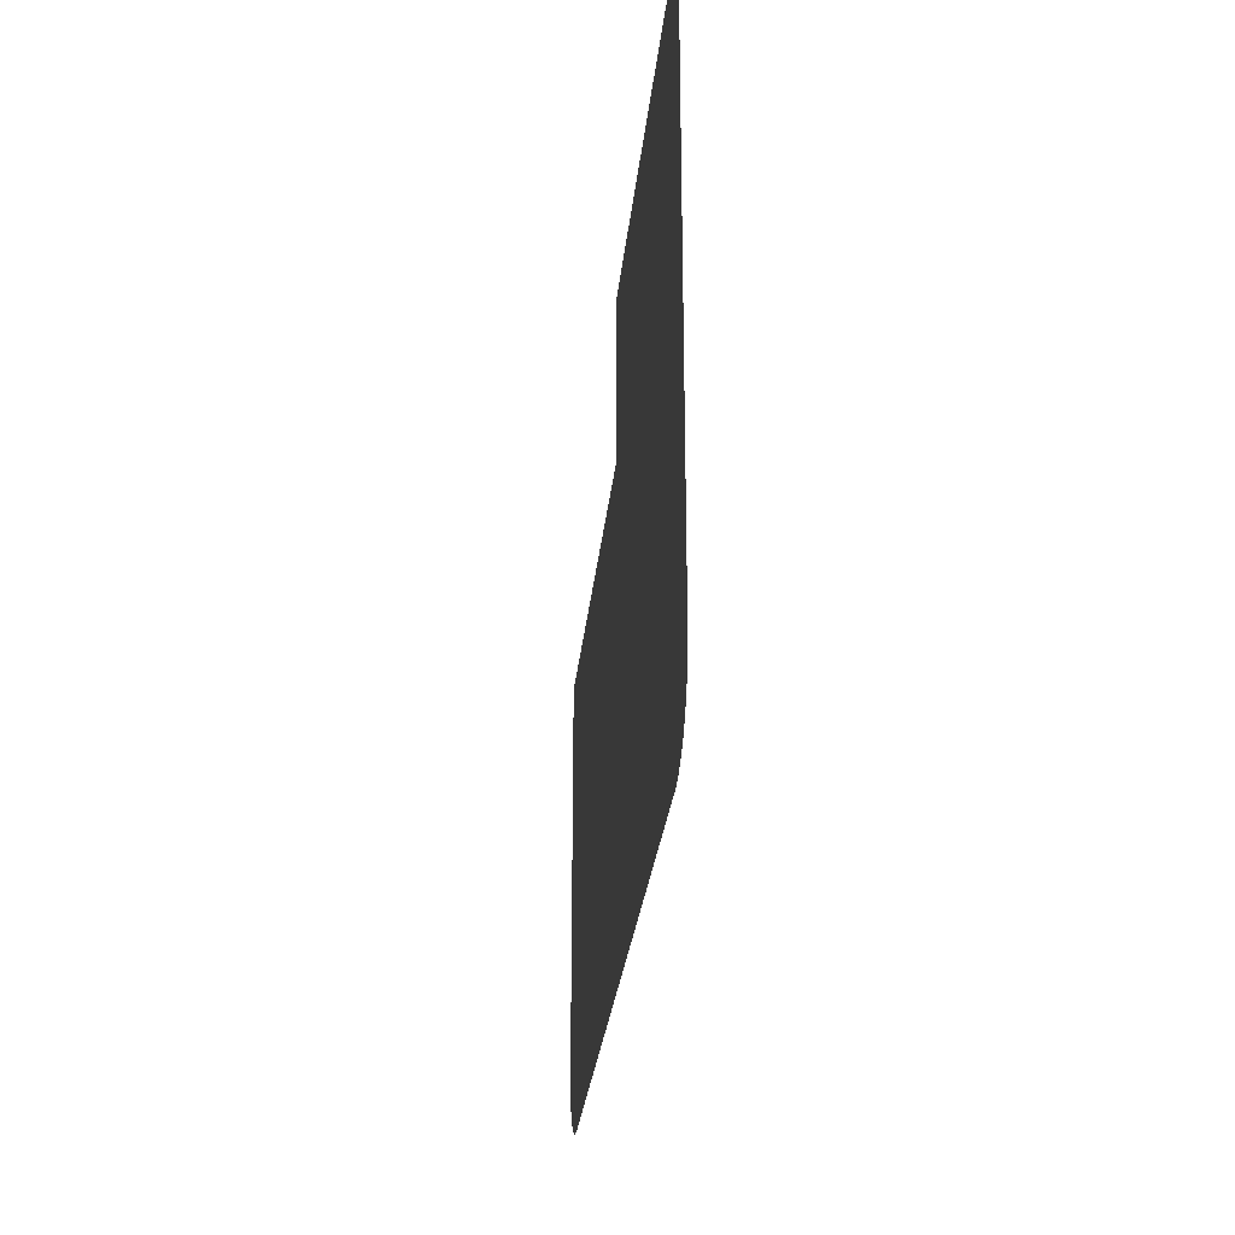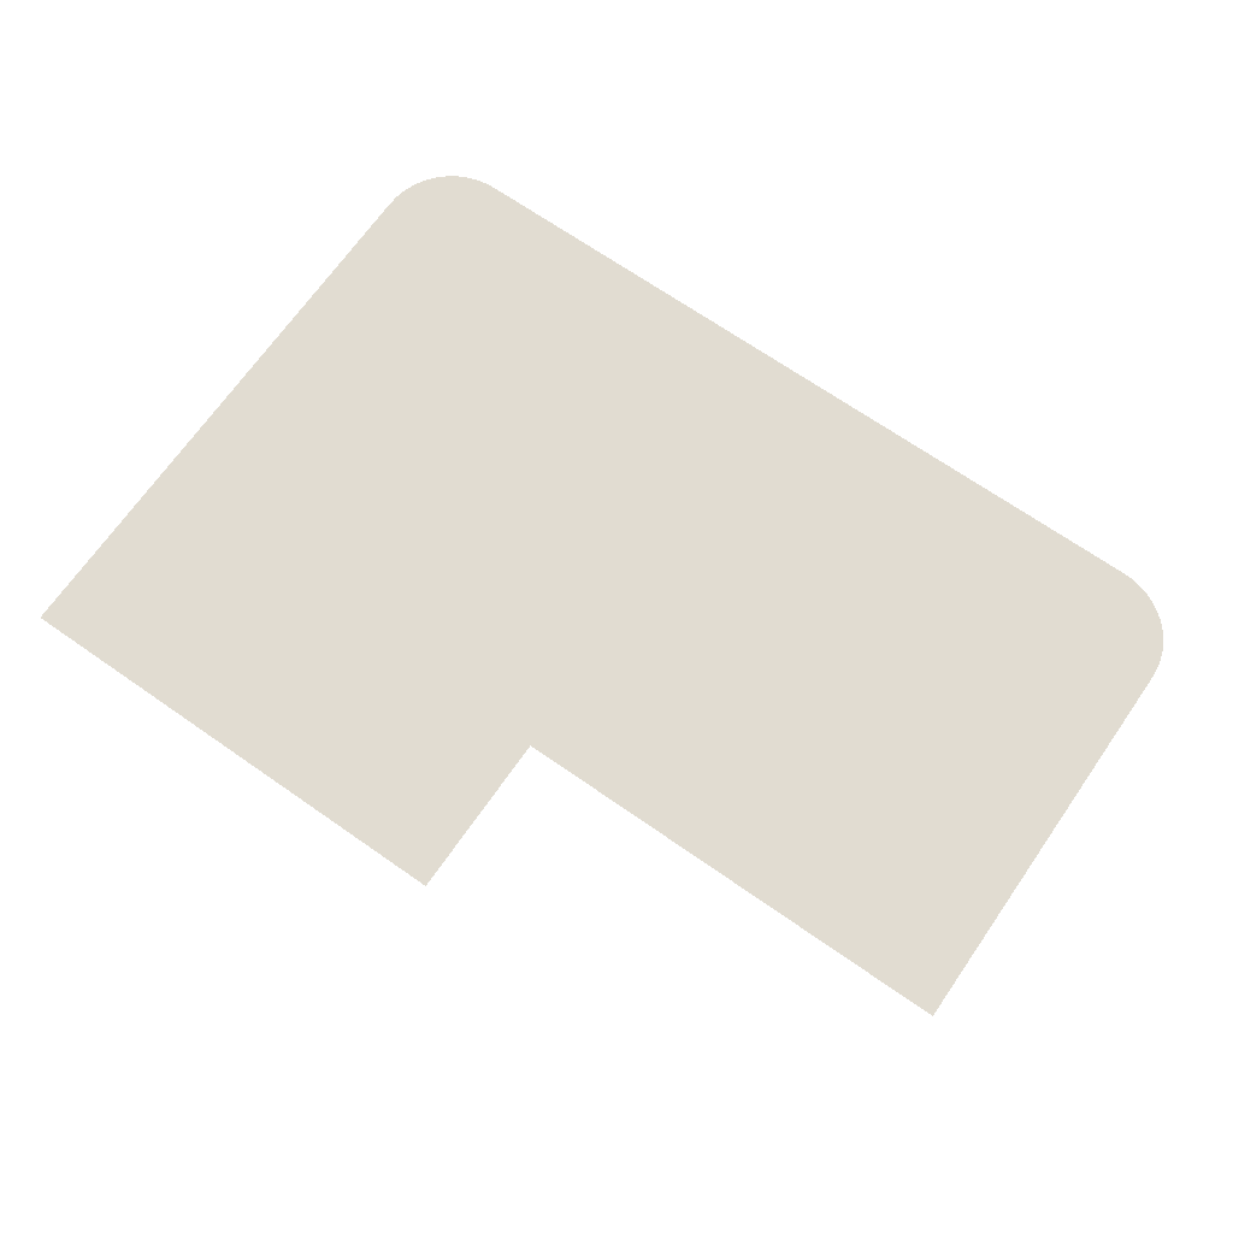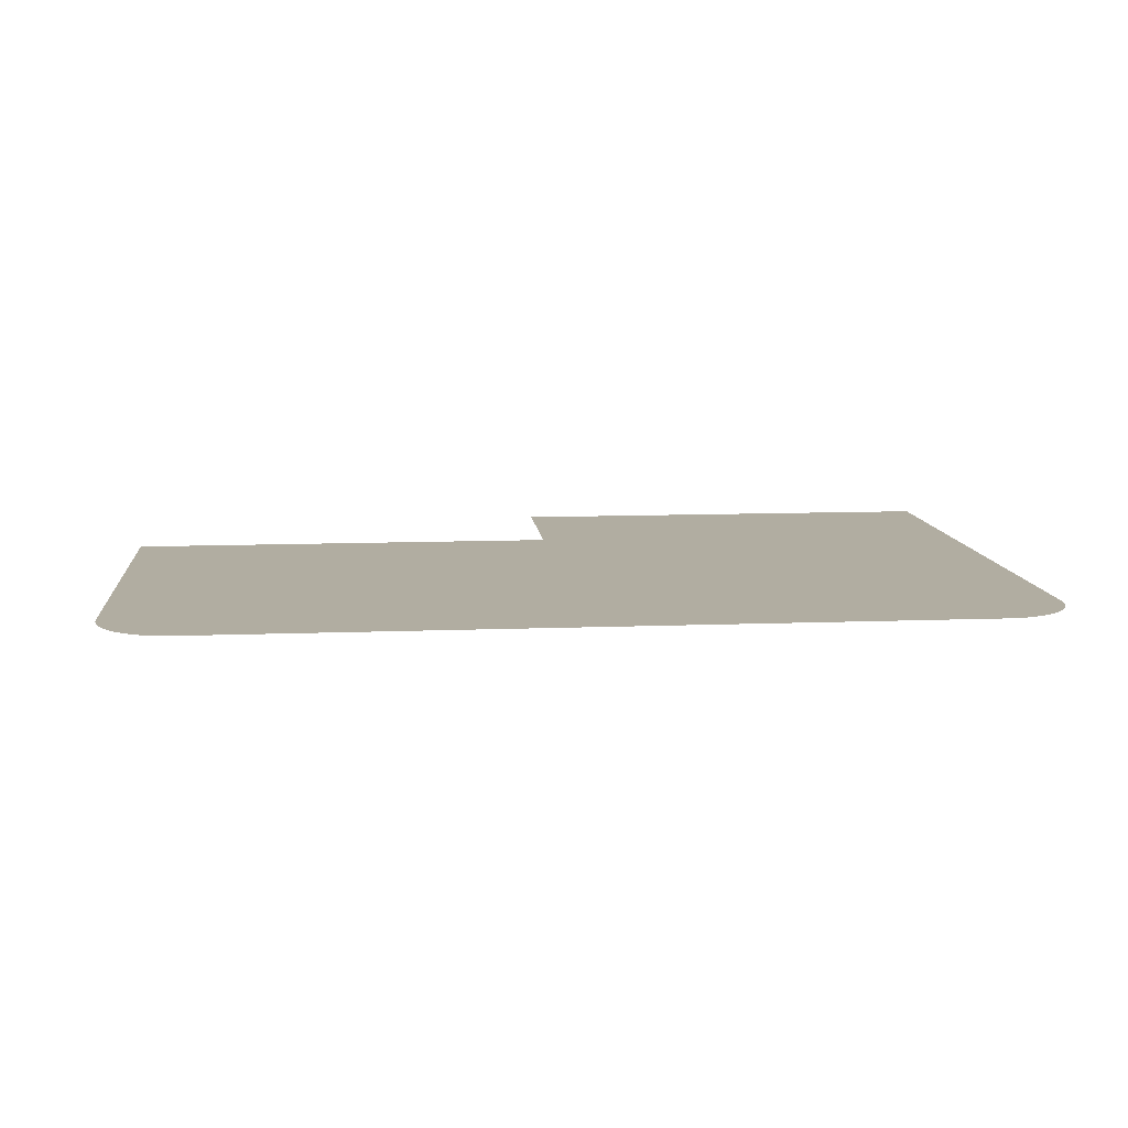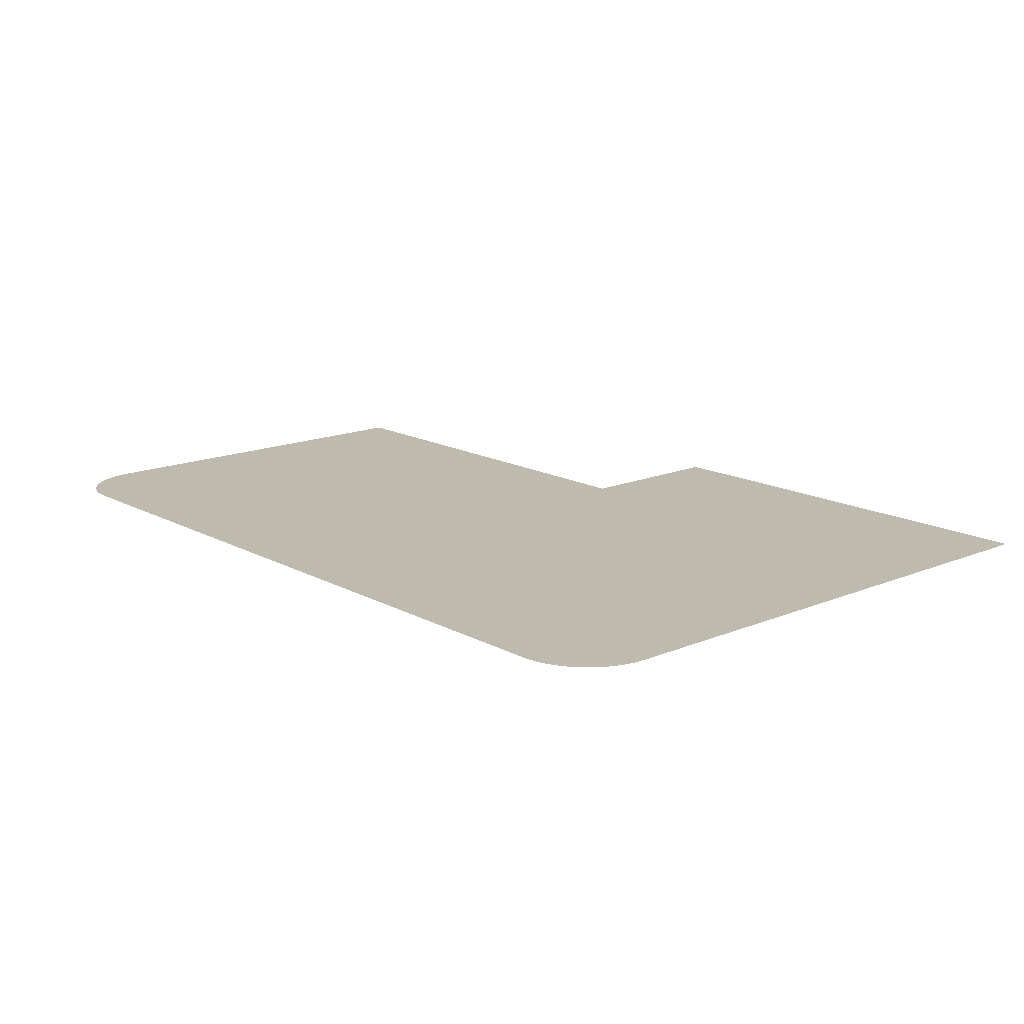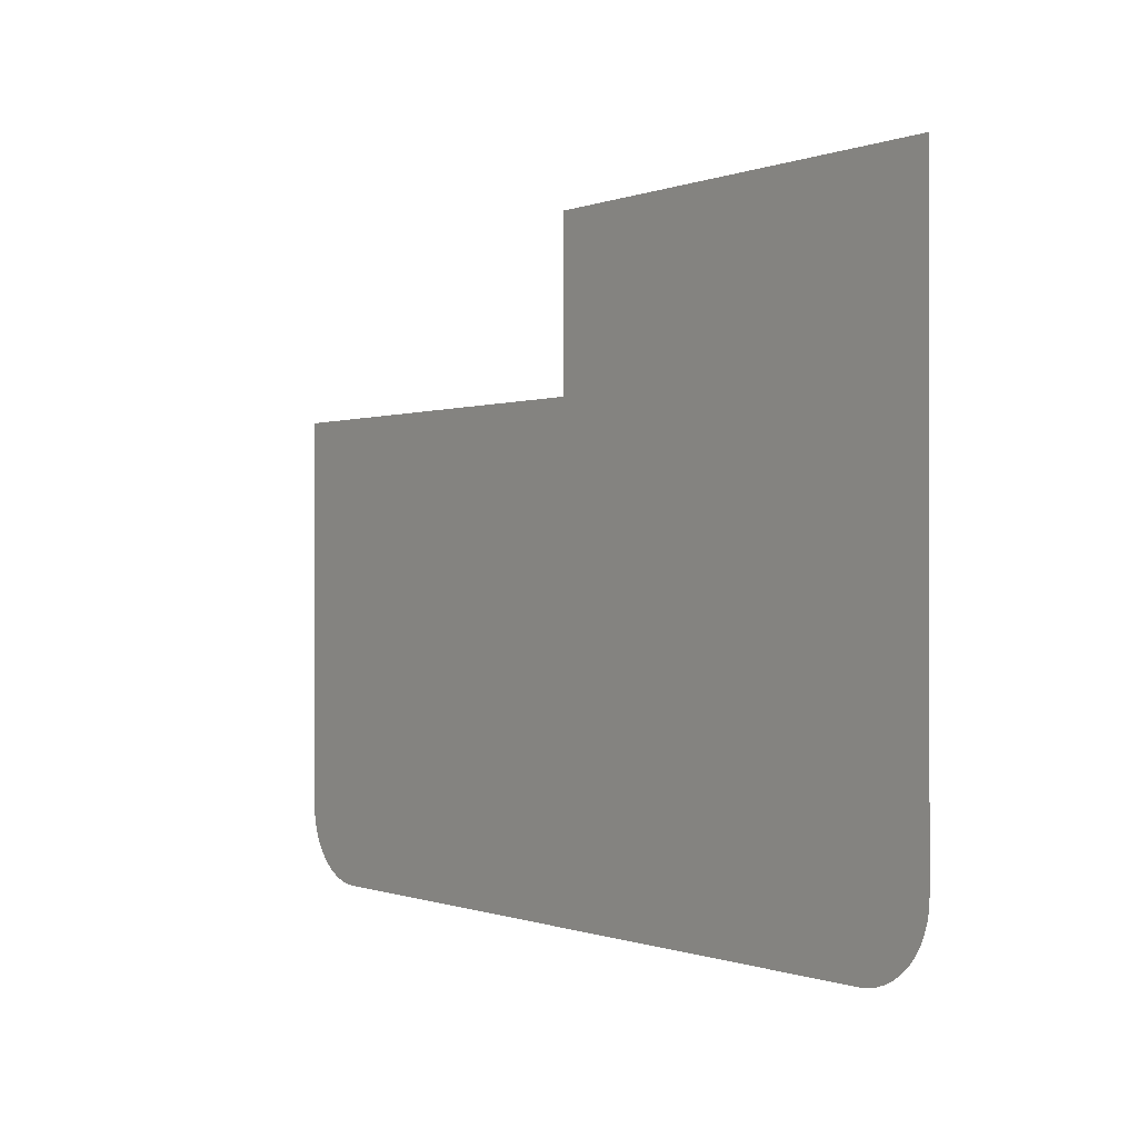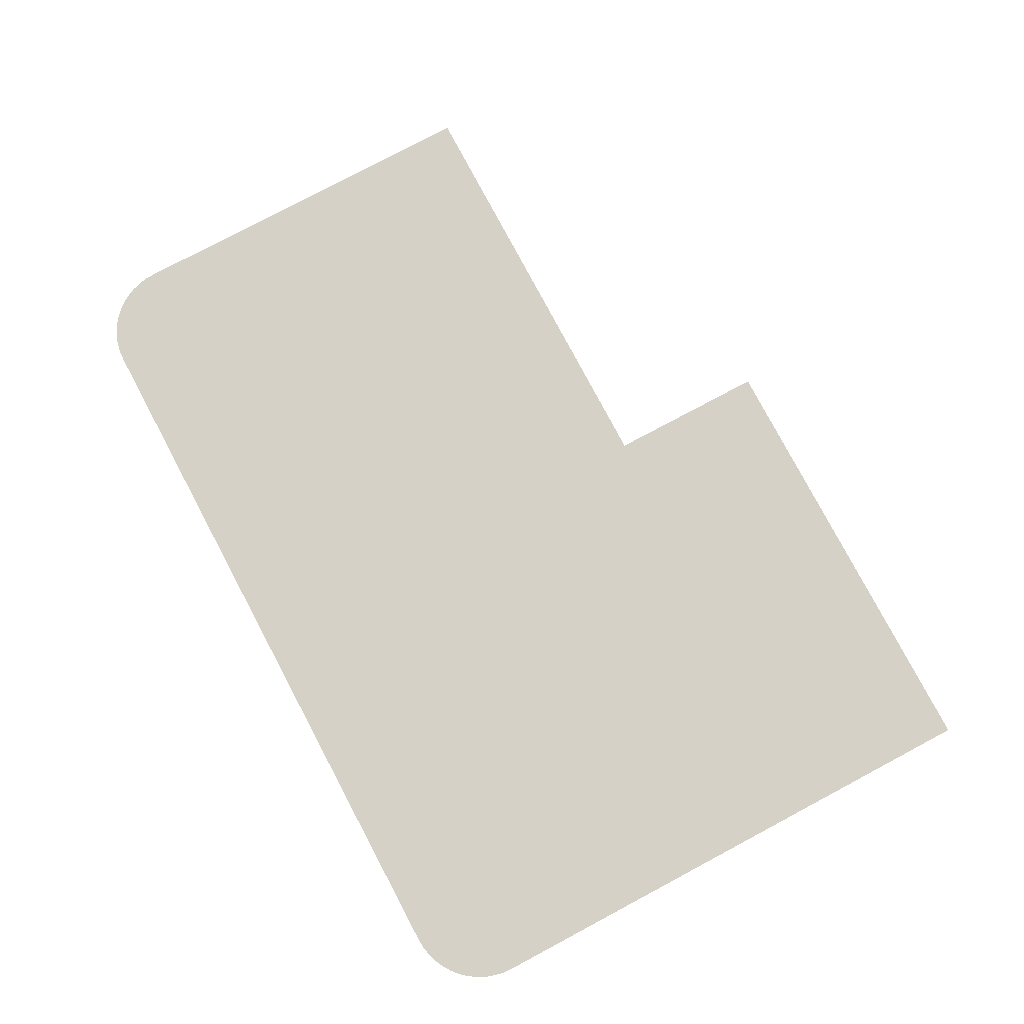
<metadata>
{"format":"obj","ext":"obj","renderer":"f3d","projection":"perspective","resolution":1024,"background":"white","views":[{"elev":-27.3,"azim":84.5,"up":"+Y"},{"elev":69.1,"azim":-145.1,"up":"+Z"},{"elev":10.3,"azim":-5.7,"up":"+Z"},{"elev":15.4,"azim":48.7,"up":"+Z"},{"elev":-0.3,"azim":54.5,"up":"+Y"},{"elev":78.9,"azim":62.0,"up":"+Z"}]}
</metadata>
<code>
o mesh9/mesh9-geometry/material_3/component_0#mesh9-geometry
v 0.2068 -0.3393 0.07043
v -0.2145 -0.3393 0.07043
v 0.2496 -0.1876 0.07043
v 0.2124 -0.3389 0.07043
v 0.2068 -0.3393 0.07043
v 0.2496 -0.1876 0.07043
v -0.2145 -0.3393 0.07043
v -0.2201 -0.3389 0.07043
v 0.2496 -0.1876 0.07043
v 0.2179 -0.3378 0.07043
v 0.2124 -0.3389 0.07043
v 0.2496 -0.1876 0.07043
v -0.2256 -0.3378 0.07043
v -0.2309 -0.336 0.07043
v 0.2496 -0.1876 0.07043
v -0.2201 -0.3389 0.07043
v -0.2256 -0.3378 0.07043
v 0.2496 -0.1876 0.07043
v 0.2232 -0.336 0.07043
v 0.2179 -0.3378 0.07043
v 0.2496 -0.1876 0.07043
v 0.2282 -0.3336 0.07043
v 0.2232 -0.336 0.07043
v 0.2496 -0.1876 0.07043
v -0.2405 -0.3305 0.07043
v -0.2447 -0.3268 0.07043
v 0.2496 -0.1876 0.07043
v -0.2359 -0.3336 0.07043
v -0.2405 -0.3305 0.07043
v 0.2496 -0.1876 0.07043
v -0.2309 -0.336 0.07043
v -0.2359 -0.3336 0.07043
v 0.2496 -0.1876 0.07043
v 0.2329 -0.3305 0.07043
v 0.2282 -0.3336 0.07043
v 0.2496 -0.1876 0.07043
v -0.2558 -0.3076 0.07043
v -0.2569 -0.3021 0.07043
v 0.2496 -0.1876 0.07043
v -0.254 -0.3129 0.07043
v -0.2558 -0.3076 0.07043
v 0.2496 -0.1876 0.07043
v -0.2447 -0.3268 0.07043
v -0.2484 -0.3226 0.07043
v 0.2496 -0.1876 0.07043
v 0.2371 -0.3268 0.07043
v 0.2329 -0.3305 0.07043
v 0.2496 -0.1876 0.07043
v 0.2407 -0.3226 0.07043
v 0.2371 -0.3268 0.07043
v 0.2496 -0.1876 0.07043
v -0.2572 -0.2966 0.07043
v -0.2572 -0.1876 0.07043
v -0.2569 -0.3021 0.07043
v 0.2496 -0.1876 0.07043
v -0.2569 -0.3021 0.07043
v -0.2572 -0.1876 0.07043
v -0.2515 -0.3179 0.07043
v -0.254 -0.3129 0.07043
v 0.2496 -0.1876 0.07043
v -0.2484 -0.3226 0.07043
v -0.2515 -0.3179 0.07043
v 0.2496 -0.1876 0.07043
v 0.2438 -0.3179 0.07043
v 0.2407 -0.3226 0.07043
v 0.2496 -0.1876 0.07043
v -0.2572 -0.07636 0.07043
v -0.008299 -0.07636 0.07043
v -0.2572 -0.1876 0.07043
v 0.2496 -0.1876 0.07043
v -0.2572 -0.1876 0.07043
v -0.008299 -0.07636 0.07043
v 0.2463 -0.3129 0.07043
v 0.2438 -0.3179 0.07043
v 0.2496 -0.1876 0.07043
v -0.008299 0.01578 0.07043
v 0.2496 -0.1876 0.07043
v -0.008299 -0.07636 0.07043
v 0.2496 -0.2966 0.07043
v 0.2492 -0.3021 0.07043
v 0.2496 -0.1876 0.07043
v 0.2481 -0.3076 0.07043
v 0.2463 -0.3129 0.07043
v 0.2496 -0.1876 0.07043
v 0.2496 0.01578 0.07043
v 0.2496 -0.1876 0.07043
v -0.008299 0.01578 0.07043
v 0.2492 -0.3021 0.07043
v 0.2481 -0.3076 0.07043
v 0.2496 -0.1876 0.07043
v 0.2496 -0.1876 0.07043
v -0.2145 -0.3393 0.07043
v 0.2068 -0.3393 0.07043
v 0.2496 -0.1876 0.07043
v 0.2068 -0.3393 0.07043
v 0.2124 -0.3389 0.07043
v 0.2496 -0.1876 0.07043
v -0.2201 -0.3389 0.07043
v -0.2145 -0.3393 0.07043
v 0.2496 -0.1876 0.07043
v 0.2124 -0.3389 0.07043
v 0.2179 -0.3378 0.07043
v 0.2496 -0.1876 0.07043
v -0.2309 -0.336 0.07043
v -0.2256 -0.3378 0.07043
v 0.2496 -0.1876 0.07043
v -0.2256 -0.3378 0.07043
v -0.2201 -0.3389 0.07043
v 0.2496 -0.1876 0.07043
v 0.2179 -0.3378 0.07043
v 0.2232 -0.336 0.07043
v 0.2496 -0.1876 0.07043
v 0.2232 -0.336 0.07043
v 0.2282 -0.3336 0.07043
v 0.2496 -0.1876 0.07043
v -0.2447 -0.3268 0.07043
v -0.2405 -0.3305 0.07043
v 0.2496 -0.1876 0.07043
v -0.2405 -0.3305 0.07043
v -0.2359 -0.3336 0.07043
v 0.2496 -0.1876 0.07043
v -0.2359 -0.3336 0.07043
v -0.2309 -0.336 0.07043
v 0.2496 -0.1876 0.07043
v 0.2282 -0.3336 0.07043
v 0.2329 -0.3305 0.07043
v 0.2496 -0.1876 0.07043
v -0.2569 -0.3021 0.07043
v -0.2558 -0.3076 0.07043
v 0.2496 -0.1876 0.07043
v -0.2558 -0.3076 0.07043
v -0.254 -0.3129 0.07043
v 0.2496 -0.1876 0.07043
v -0.2484 -0.3226 0.07043
v -0.2447 -0.3268 0.07043
v 0.2496 -0.1876 0.07043
v 0.2329 -0.3305 0.07043
v 0.2371 -0.3268 0.07043
v 0.2496 -0.1876 0.07043
v 0.2371 -0.3268 0.07043
v 0.2407 -0.3226 0.07043
v -0.2569 -0.3021 0.07043
v -0.2572 -0.1876 0.07043
v -0.2572 -0.2966 0.07043
v -0.2572 -0.1876 0.07043
v -0.2569 -0.3021 0.07043
v 0.2496 -0.1876 0.07043
v 0.2496 -0.1876 0.07043
v -0.254 -0.3129 0.07043
v -0.2515 -0.3179 0.07043
v 0.2496 -0.1876 0.07043
v -0.2515 -0.3179 0.07043
v -0.2484 -0.3226 0.07043
v 0.2496 -0.1876 0.07043
v 0.2407 -0.3226 0.07043
v 0.2438 -0.3179 0.07043
v -0.2572 -0.1876 0.07043
v -0.008299 -0.07636 0.07043
v -0.2572 -0.07636 0.07043
v -0.008299 -0.07636 0.07043
v -0.2572 -0.1876 0.07043
v 0.2496 -0.1876 0.07043
v 0.2496 -0.1876 0.07043
v 0.2438 -0.3179 0.07043
v 0.2463 -0.3129 0.07043
v -0.008299 -0.07636 0.07043
v 0.2496 -0.1876 0.07043
v -0.008299 0.01578 0.07043
v 0.2496 -0.1876 0.07043
v 0.2492 -0.3021 0.07043
v 0.2496 -0.2966 0.07043
v 0.2496 -0.1876 0.07043
v 0.2463 -0.3129 0.07043
v 0.2481 -0.3076 0.07043
v -0.008299 0.01578 0.07043
v 0.2496 -0.1876 0.07043
v 0.2496 0.01578 0.07043
v 0.2496 -0.1876 0.07043
v 0.2481 -0.3076 0.07043
v 0.2492 -0.3021 0.07043
f 1 2 3
f 4 5 6
f 7 8 9
f 10 11 12
f 13 14 15
f 16 17 18
f 19 20 21
f 22 23 24
f 25 26 27
f 28 29 30
f 31 32 33
f 34 35 36
f 37 38 39
f 40 41 42
f 43 44 45
f 46 47 48
f 49 50 51
f 52 53 54
f 55 56 57
f 58 59 60
f 61 62 63
f 64 65 66
f 67 68 69
f 70 71 72
f 73 74 75
f 76 77 78
f 79 80 81
f 82 83 84
f 85 86 87
f 88 89 90
f 91 92 93
f 94 95 96
f 97 98 99
f 100 101 102
f 103 104 105
f 106 107 108
f 109 110 111
f 112 113 114
f 115 116 117
f 118 119 120
f 121 122 123
f 124 125 126
f 127 128 129
f 130 131 132
f 133 134 135
f 136 137 138
f 139 140 141
f 142 143 144
f 145 146 147
f 148 149 150
f 151 152 153
f 154 155 156
f 157 158 159
f 160 161 162
f 163 164 165
f 166 167 168
f 169 170 171
f 172 173 174
f 175 176 177
f 178 179 180

</code>
